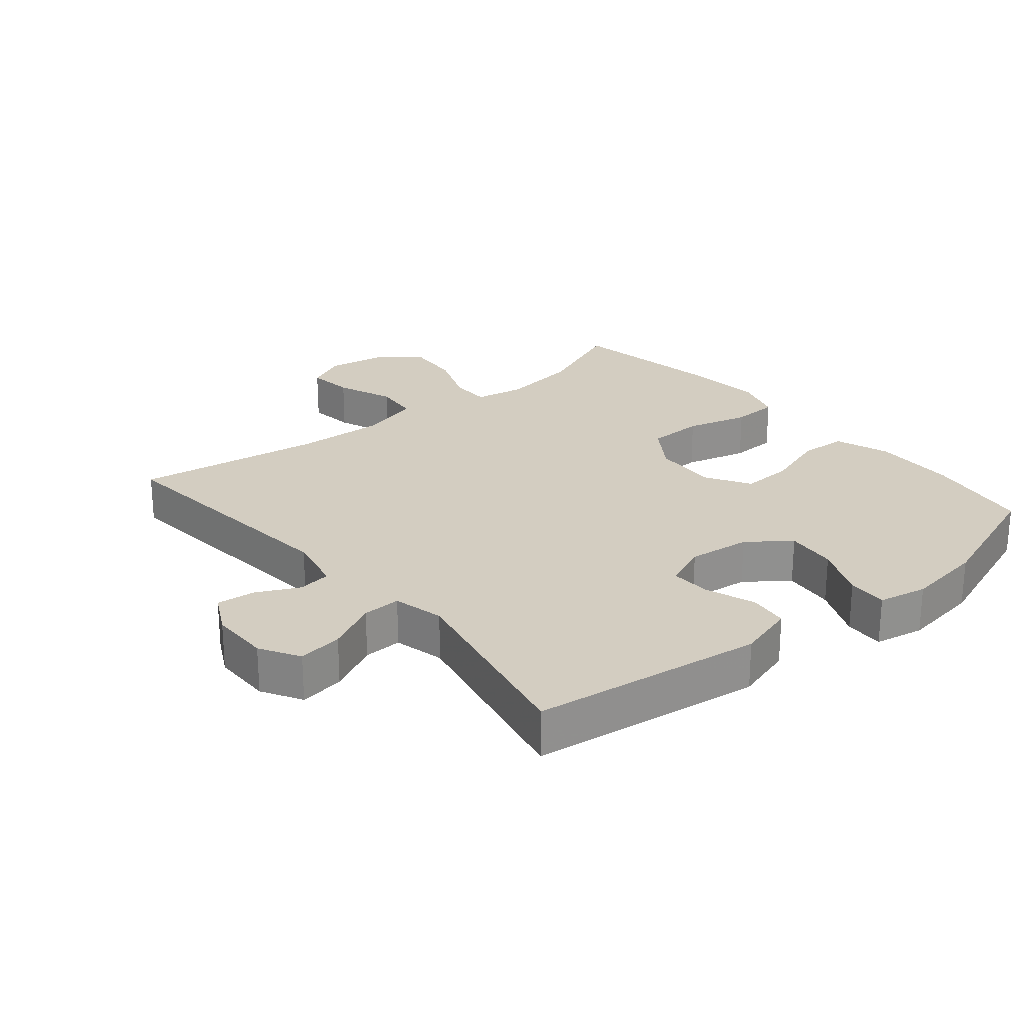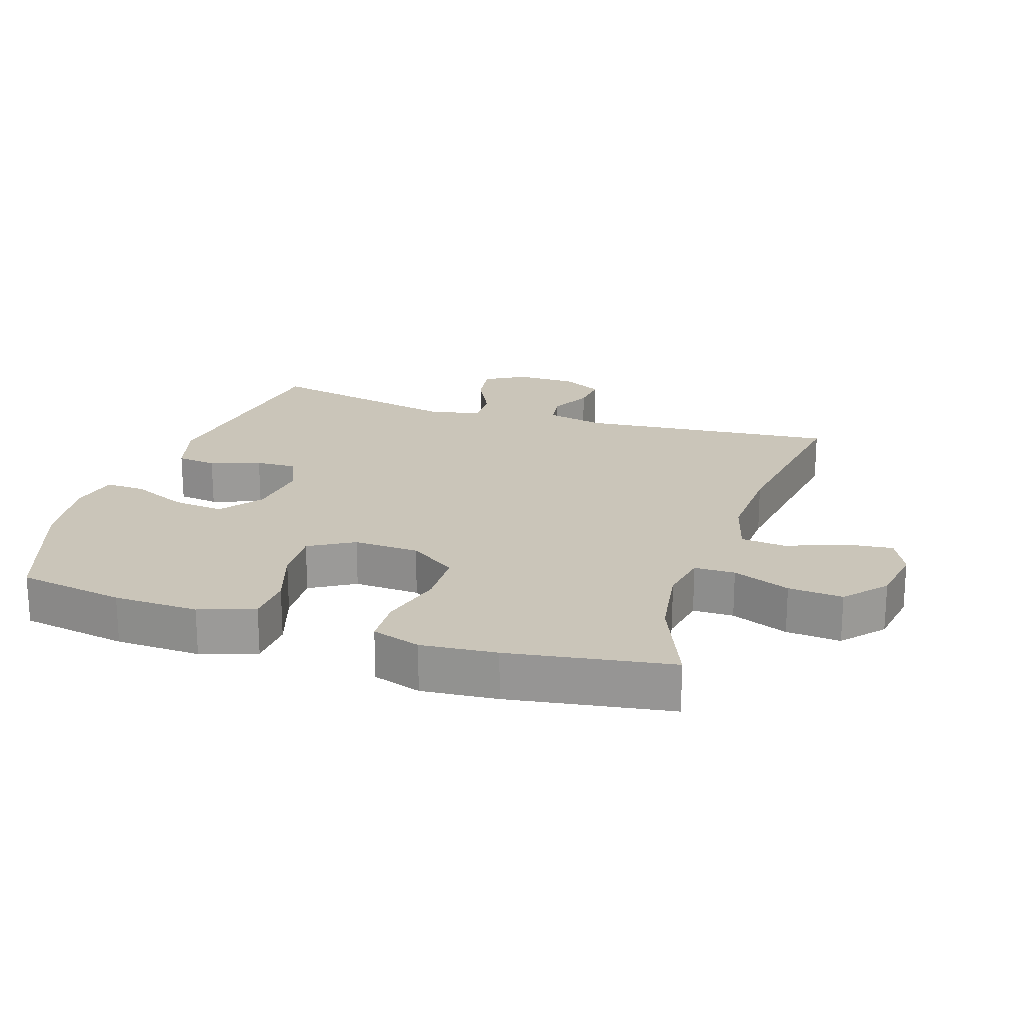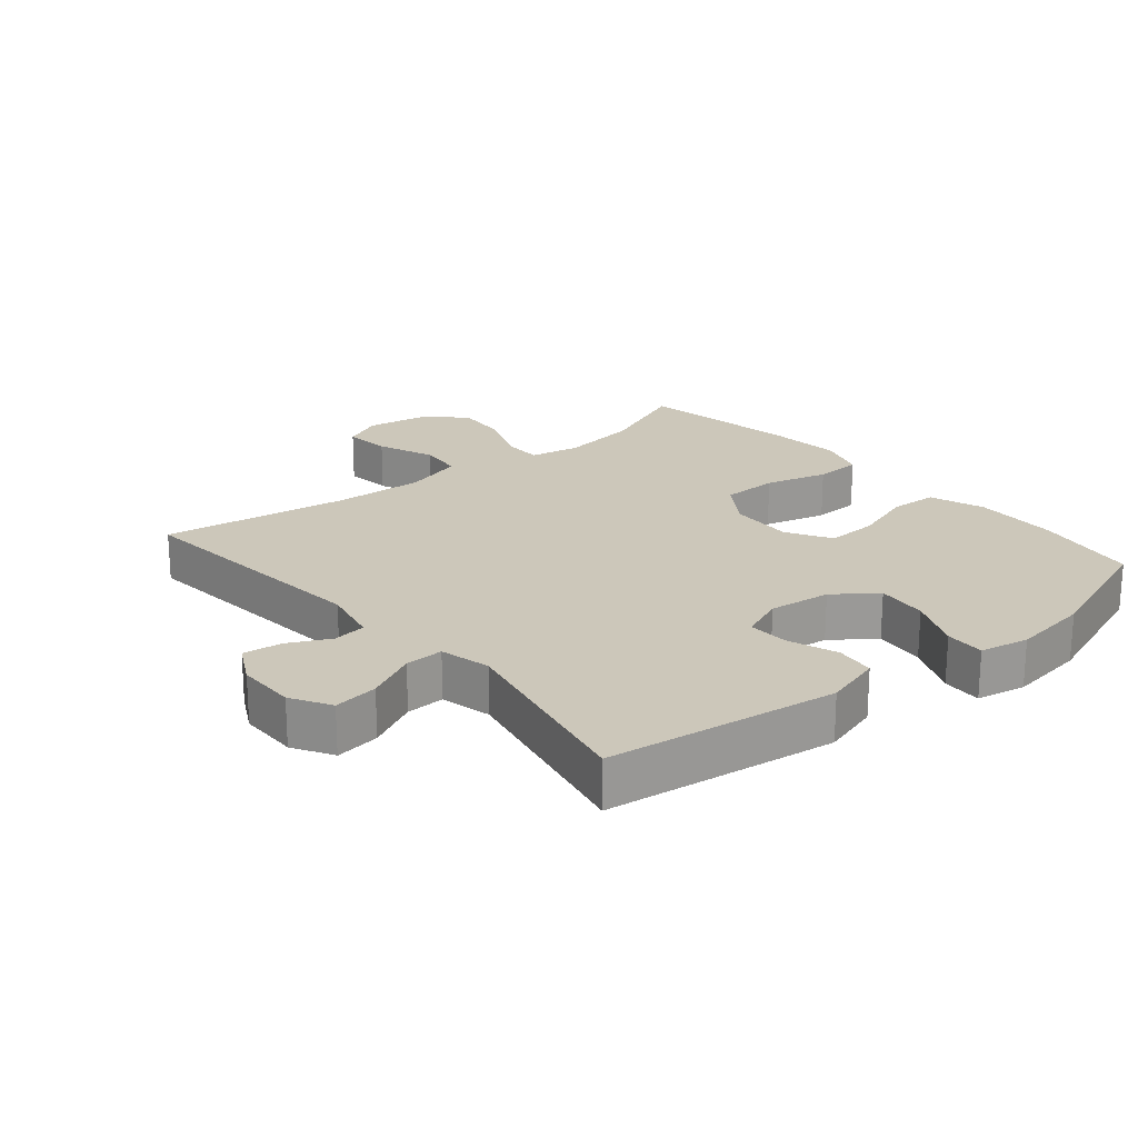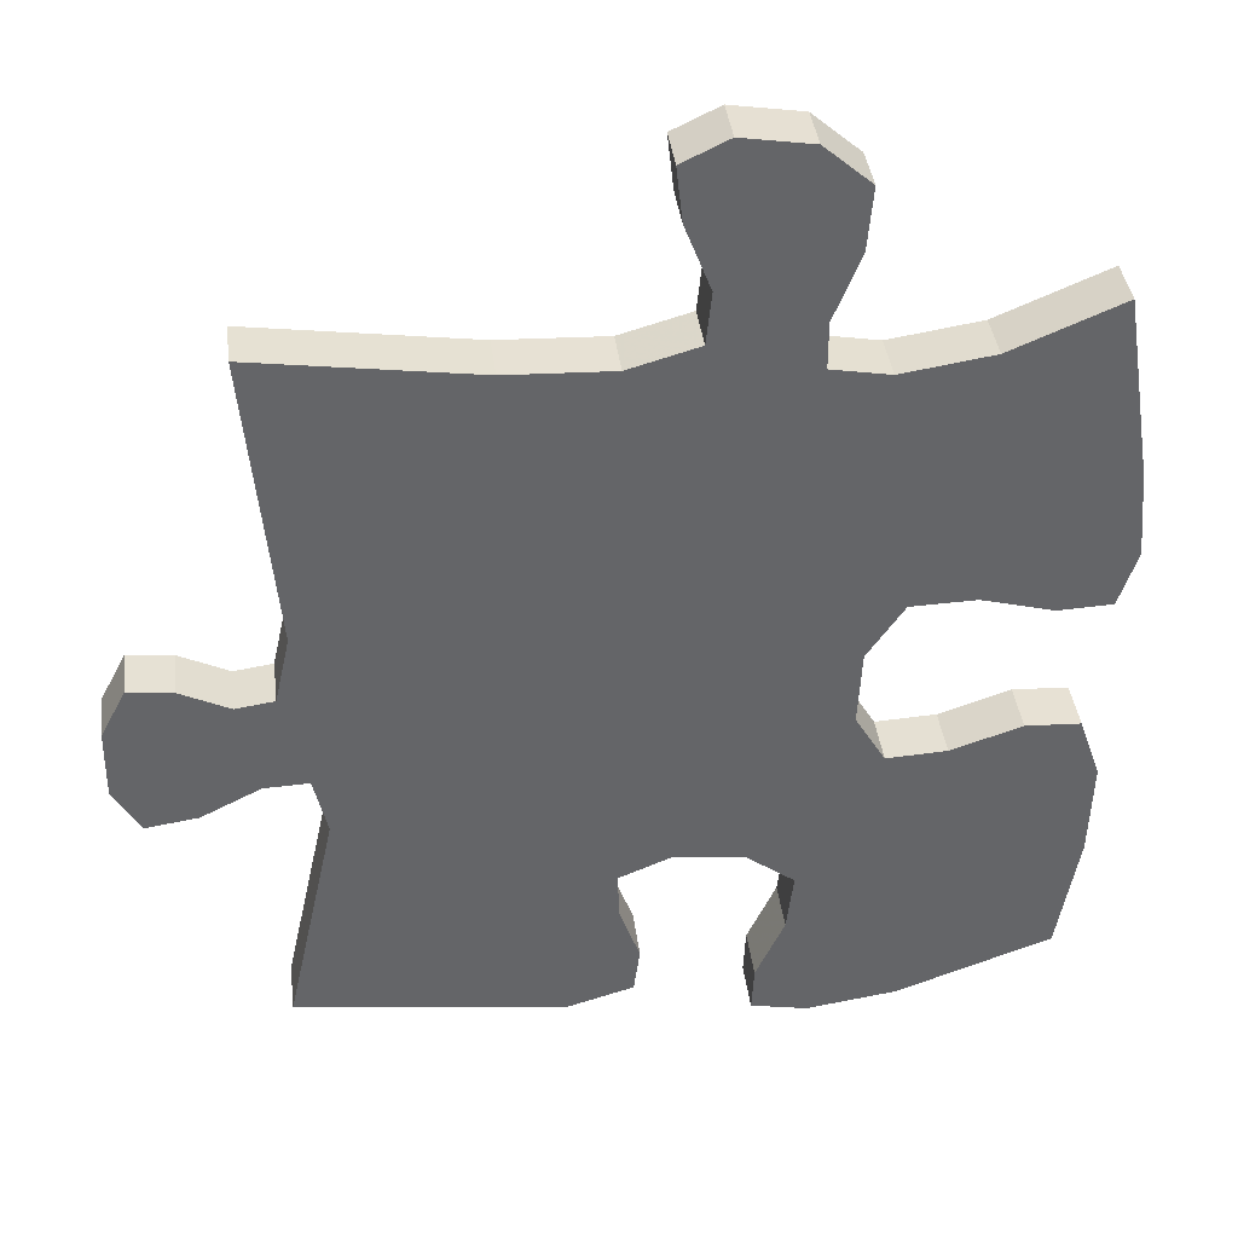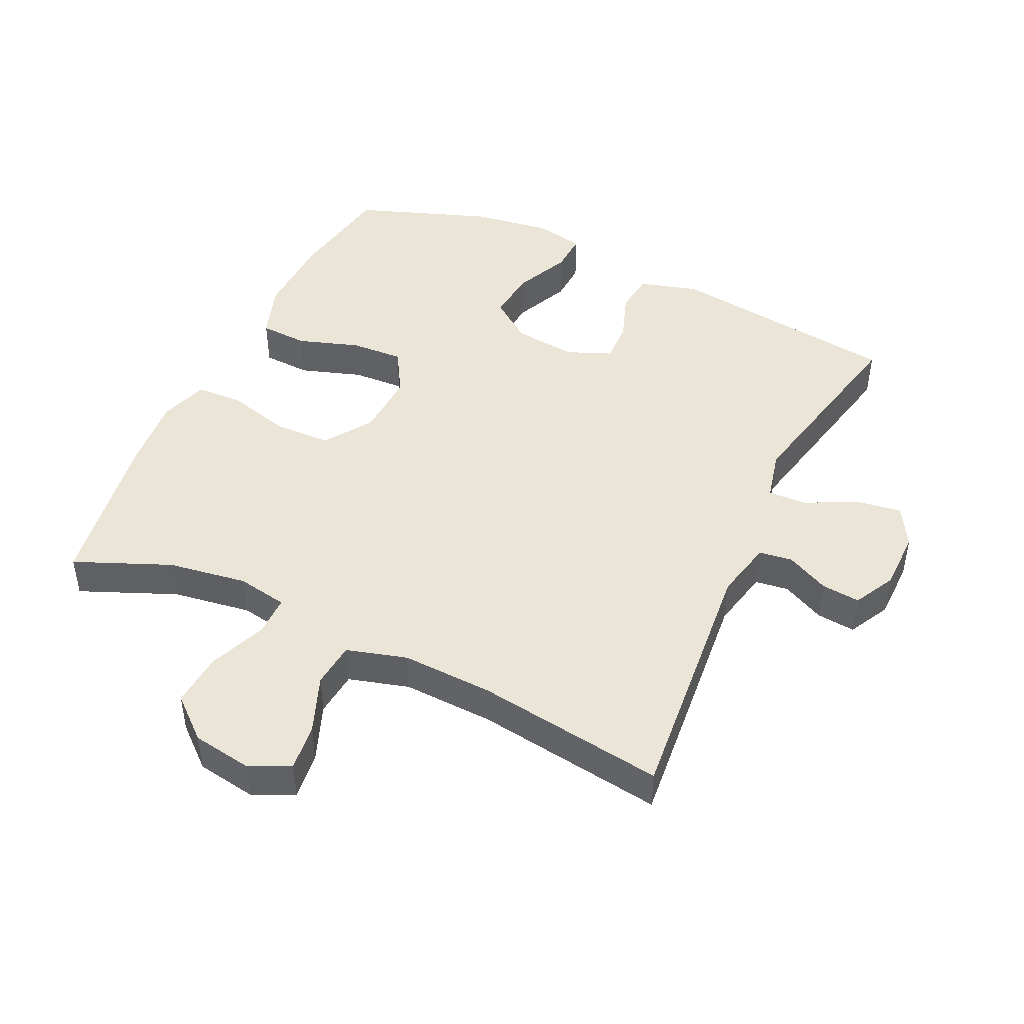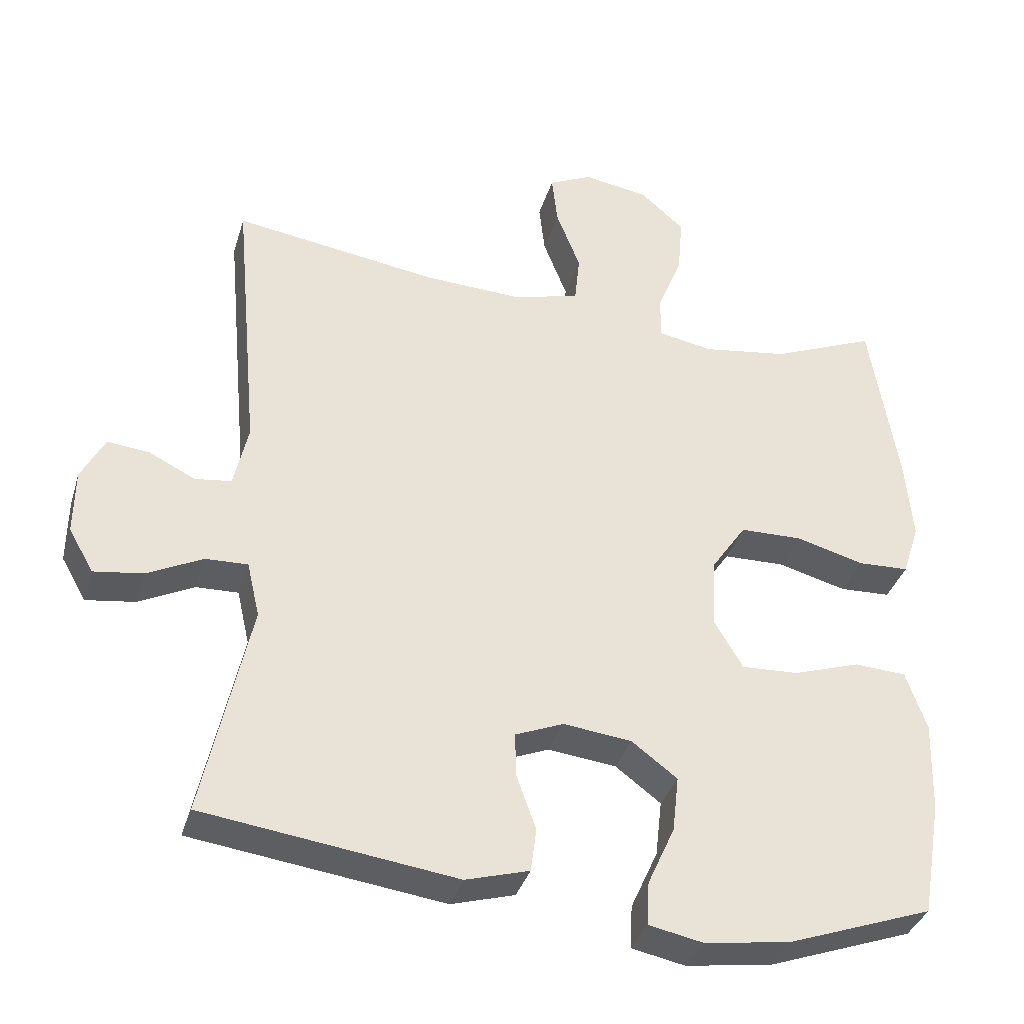
<metadata>
{"format":"obj","ext":"obj","renderer":"f3d","projection":"perspective","resolution":1024,"background":"white","views":[{"elev":24.8,"azim":140.1,"up":"+Y"},{"elev":20.7,"azim":-72.0,"up":"+Y"},{"elev":21.4,"azim":140.0,"up":"+Y"},{"elev":39.0,"azim":172.9,"up":"+Z"},{"elev":45.9,"azim":25.1,"up":"+Y"},{"elev":-36.2,"azim":163.9,"up":"+Z"}]}
</metadata>
<code>
v -0.5 0.07 -0.5
v -0.528 0.07 -0.337
v -0.532 0.07 -0.208
v -0.503 0.07 -0.124
v -0.43 0.07 -0.12
v -0.336 0.07 -0.151
v -0.256 0.07 -0.155
v -0.216 0.07 -0.087
v -0.221 0.07 0.013
v -0.27 0.07 0.085
v -0.357 0.07 0.087
v -0.453 0.07 0.061
v -0.525 0.07 0.064
v -0.549 0.07 0.138
v -0.539 0.07 0.253
v -0.5 0.07 0.5
v -0.354 0.07 0.439
v -0.234 0.07 0.421
v -0.157 0.07 0.435
v -0.157 0.07 0.497
v -0.192 0.07 0.584
v -0.199 0.07 0.667
v -0.137 0.07 0.721
v -0.045 0.07 0.736
v 0.016 0.07 0.707
v 0.008 0.07 0.635
v -0.026 0.07 0.547
v -0.019 0.07 0.478
v 0.073 0.07 0.452
v 0.212 0.07 0.458
v 0.5 0.07 0.5
v 0.464 0.07 0.107
v 0.484 0.07 0.017
v 0.535 0.07 0.01
v 0.6 0.07 0.042
v 0.659 0.07 0.048
v 0.692 0.07 -0.015
v 0.693 0.07 -0.107
v 0.658 0.07 -0.168
v 0.589 0.07 -0.158
v 0.511 0.07 -0.119
v 0.452 0.07 -0.117
v 0.434 0.07 -0.195
v 0.5 0.07 -0.5
v 0.146 0.07 -0.547
v 0.057 0.07 -0.521
v 0.049 0.07 -0.46
v 0.076 0.07 -0.384
v 0.078 0.07 -0.321
v 0.01 0.07 -0.293
v -0.086 0.07 -0.304
v -0.15 0.07 -0.352
v -0.141 0.07 -0.431
v -0.103 0.07 -0.515
v -0.1 0.07 -0.576
v -0.175 0.07 -0.591
v -0.295 0.07 -0.574
v -0.5 0 -0.5
v -0.528 0 -0.337
v -0.532 0 -0.208
v -0.503 0 -0.124
v -0.43 0 -0.12
v -0.336 0 -0.151
v -0.256 0 -0.155
v -0.216 0 -0.087
v -0.221 0 0.013
v -0.27 0 0.085
v -0.357 0 0.087
v -0.453 0 0.061
v -0.525 0 0.064
v -0.549 0 0.138
v -0.539 0 0.253
v -0.5 0 0.5
v -0.354 0 0.439
v -0.234 0 0.421
v -0.157 0 0.435
v -0.157 0 0.497
v -0.192 0 0.584
v -0.199 0 0.667
v -0.137 0 0.721
v -0.045 0 0.736
v 0.016 0 0.707
v 0.008 0 0.635
v -0.026 0 0.547
v -0.019 0 0.478
v 0.073 0 0.452
v 0.212 0 0.458
v 0.5 0 0.5
v 0.464 0 0.107
v 0.484 0 0.017
v 0.535 0 0.01
v 0.6 0 0.042
v 0.659 0 0.048
v 0.692 0 -0.015
v 0.693 0 -0.107
v 0.658 0 -0.168
v 0.589 0 -0.158
v 0.511 0 -0.119
v 0.452 0 -0.117
v 0.434 0 -0.195
v 0.5 0 -0.5
v 0.146 0 -0.547
v 0.057 0 -0.521
v 0.049 0 -0.46
v 0.076 0 -0.384
v 0.078 0 -0.321
v 0.01 0 -0.293
v -0.086 0 -0.304
v -0.15 0 -0.352
v -0.141 0 -0.431
v -0.103 0 -0.515
v -0.1 0 -0.576
v -0.175 0 -0.591
v -0.295 0 -0.574
f 53 54 55 56
f 52 53 56 57
f 45 46 47 48
f 43 44 45 48
f 42 43 48 49
f 38 39 40 41
f 38 41 42
f 37 38 42
f 34 35 36 37
f 33 34 37 42
f 32 33 42 49
f 30 31 32 49
f 24 25 26 27
f 22 23 24 27
f 20 21 22 27
f 19 20 27 28
f 14 15 16 17
f 14 17 18
f 11 12 13 14
f 10 11 14 18
f 9 10 18 19
f 3 4 5 6
f 3 6 7
f 2 3 7
f 52 57 1 2
f 51 52 2 7
f 50 51 7 8
f 29 30 49 50
f 19 28 29 50
f 8 9 19 50
f 113 112 111 110
f 114 113 110 109
f 105 104 103 102
f 105 102 101 100
f 106 105 100 99
f 98 97 96 95
f 99 98 95
f 99 95 94
f 94 93 92 91
f 99 94 91 90
f 106 99 90 89
f 106 89 88 87
f 84 83 82 81
f 84 81 80 79
f 84 79 78 77
f 85 84 77 76
f 74 73 72 71
f 75 74 71
f 71 70 69 68
f 75 71 68 67
f 76 75 67 66
f 63 62 61 60
f 64 63 60
f 64 60 59
f 59 58 114 109
f 64 59 109 108
f 65 64 108 107
f 107 106 87 86
f 107 86 85 76
f 107 76 66 65
f 1 58 59 2
f 2 59 60 3
f 3 60 61 4
f 4 61 62 5
f 5 62 63 6
f 6 63 64 7
f 7 64 65 8
f 8 65 66 9
f 9 66 67 10
f 10 67 68 11
f 11 68 69 12
f 12 69 70 13
f 13 70 71 14
f 14 71 72 15
f 15 72 73 16
f 16 73 74 17
f 17 74 75 18
f 18 75 76 19
f 19 76 77 20
f 20 77 78 21
f 21 78 79 22
f 22 79 80 23
f 23 80 81 24
f 24 81 82 25
f 25 82 83 26
f 26 83 84 27
f 27 84 85 28
f 28 85 86 29
f 29 86 87 30
f 30 87 88 31
f 31 88 89 32
f 32 89 90 33
f 33 90 91 34
f 34 91 92 35
f 35 92 93 36
f 36 93 94 37
f 37 94 95 38
f 38 95 96 39
f 39 96 97 40
f 40 97 98 41
f 41 98 99 42
f 42 99 100 43
f 43 100 101 44
f 44 101 102 45
f 45 102 103 46
f 46 103 104 47
f 47 104 105 48
f 48 105 106 49
f 49 106 107 50
f 50 107 108 51
f 51 108 109 52
f 52 109 110 53
f 53 110 111 54
f 54 111 112 55
f 55 112 113 56
f 56 113 114 57
f 57 114 58 1

</code>
